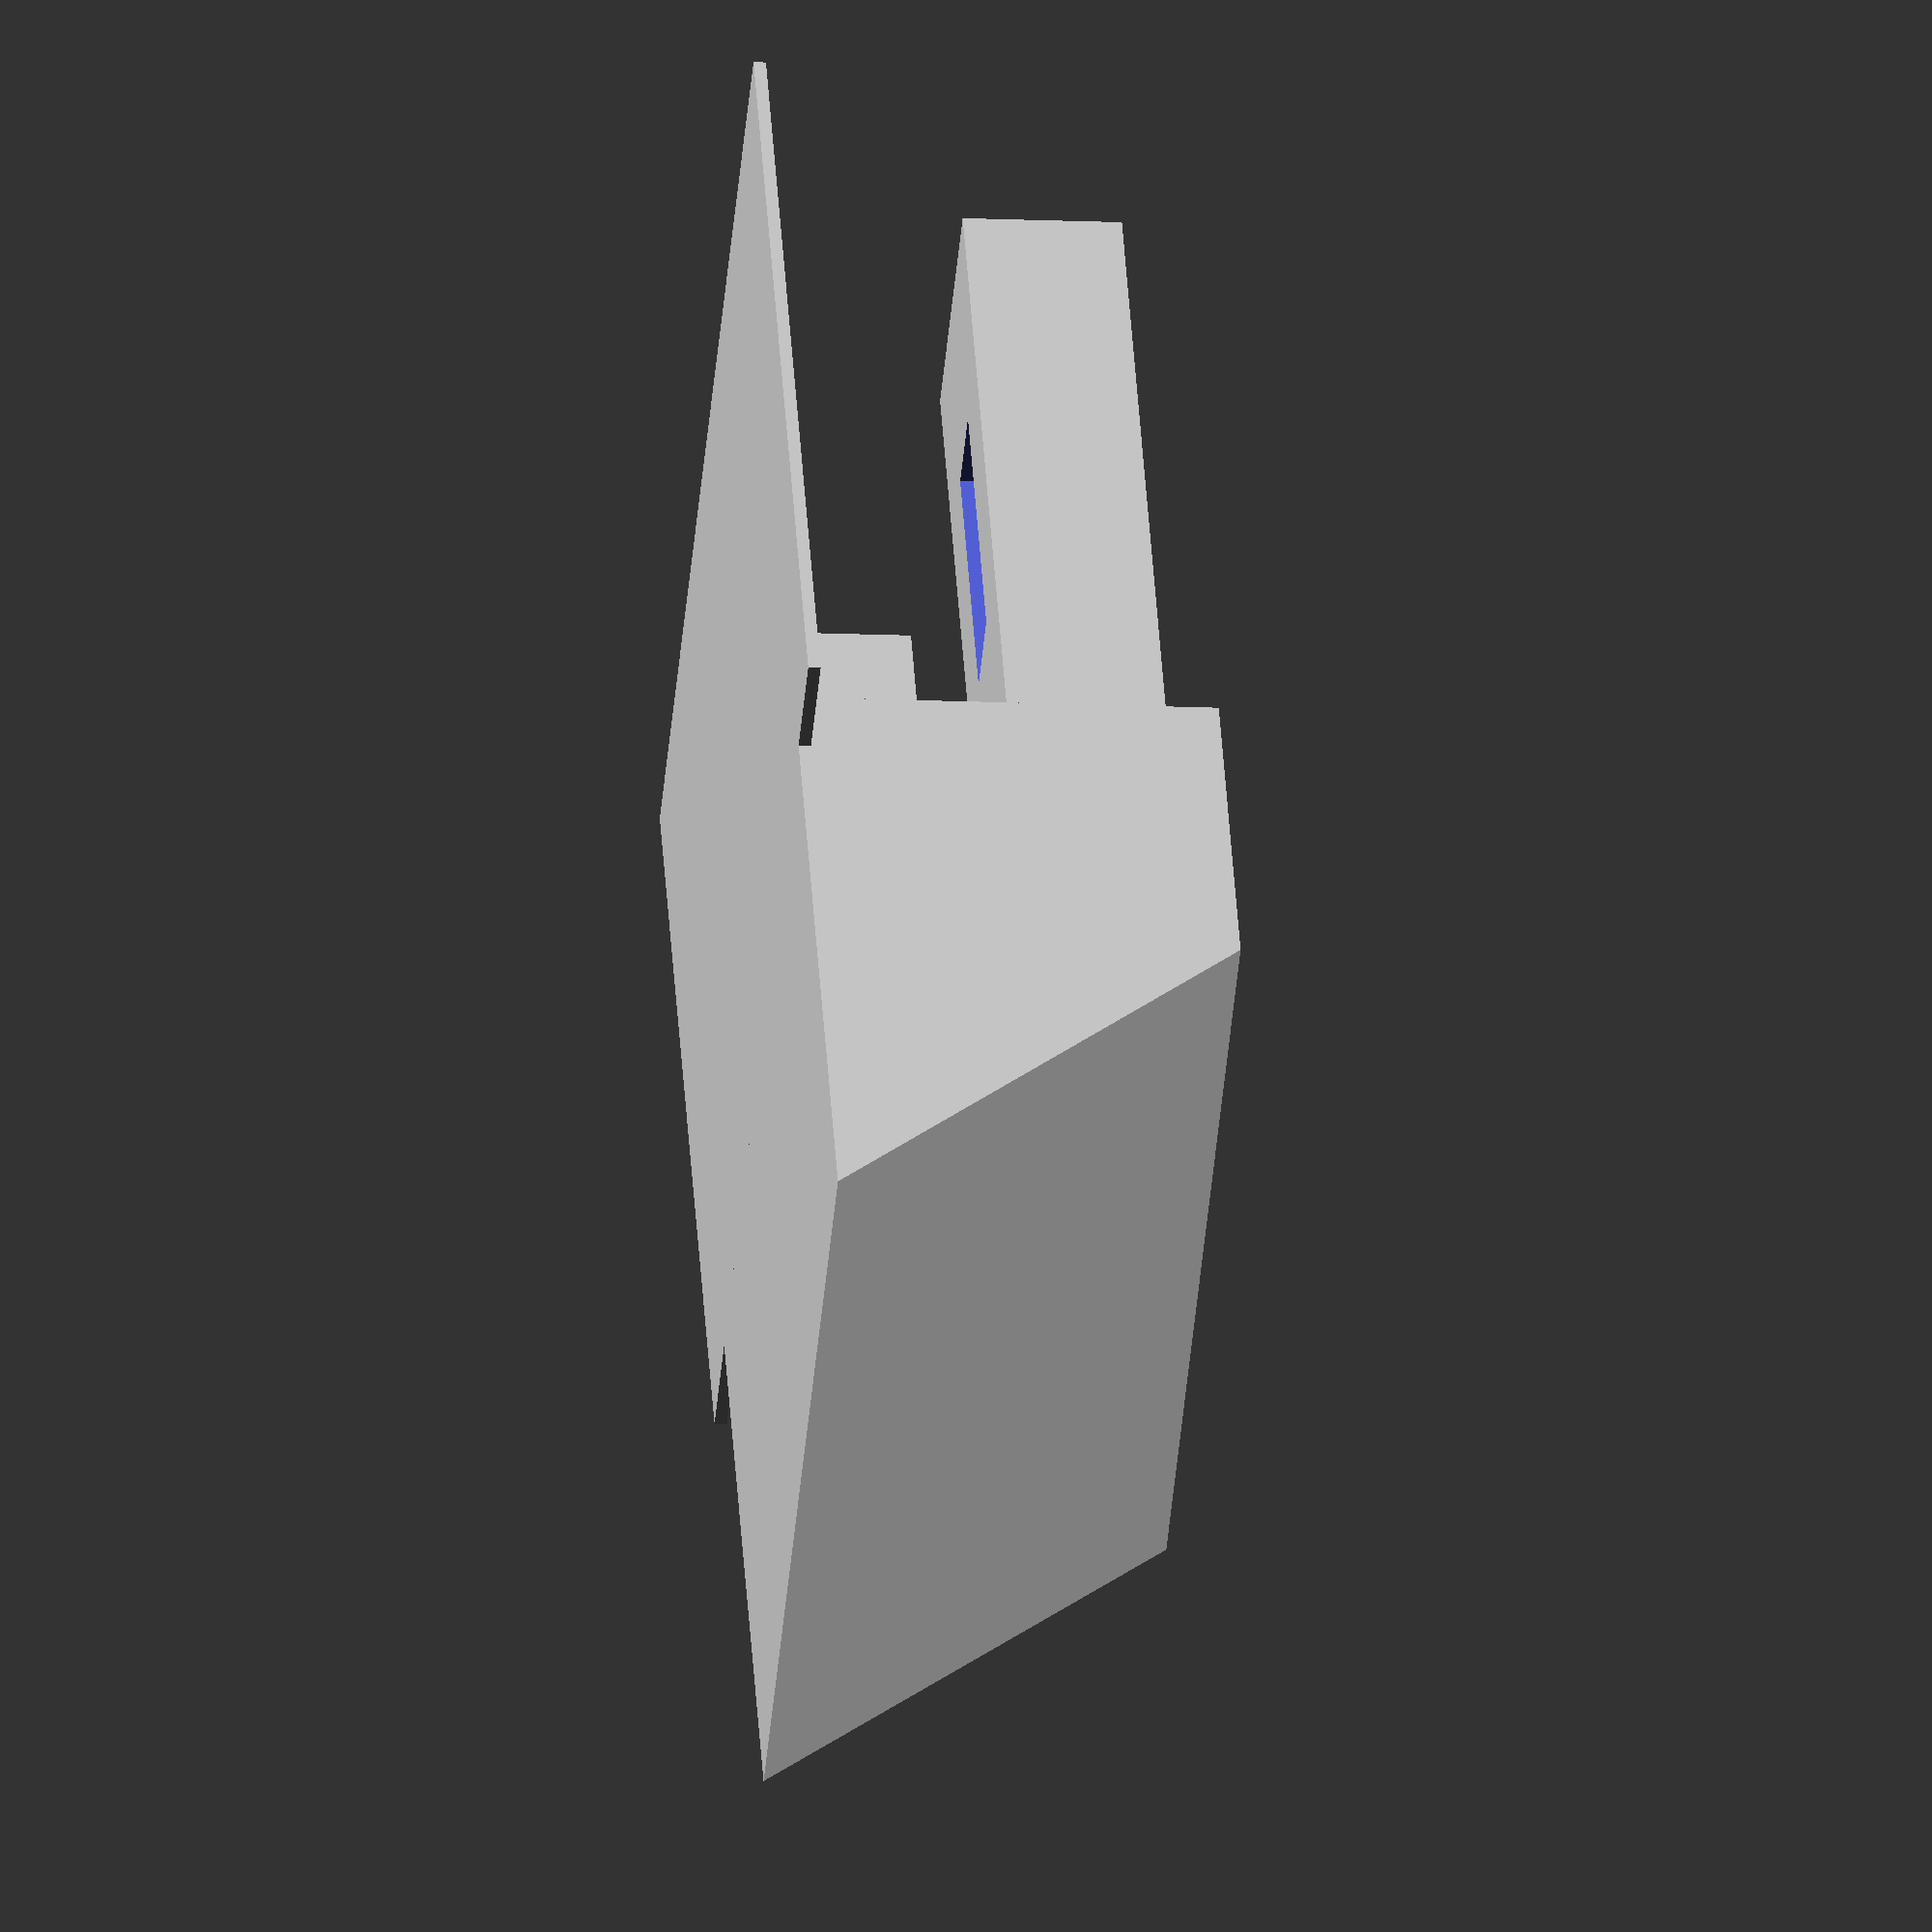
<openscad>
// This work is licensed under a Creative Commons Attribution-ShareAlike 4.0 International License (http://creativecommons.org/licenses/by-sa/4.0/)

ba=10;
bb=10;
bw=23;
bl = ba + bb;
bh=12;

al = 20;
aw = 7;
ah = 4.5;
ail = 8.4; // 8
aiw = 2.4; // 2

az = 1.5;

module a() {
    translate([al/2, aw/2, ah/2])
        difference() {
            cube([al, aw, ah], center = true);
            cube([ail, aiw, ah + 0.1], center = true);
        }
}

module b() {
    translate([0, bw, 0])
        rotate([90, 0, 0])
            linear_extrude(height = bw)
                polygon([ [0, 0], [ba, 0], [bl, bh], [0, bh] ]);
}

translate([0, bw, bh]) rotate([180, 0, 0]) union() {
    translate([0, 0, bh - ah - az]) a();
    translate([0, bw - aw, az]) a();
    translate([al, 0, 0]) b();
}
translate([-3, -3, 0]) cube([al + 5, bw + 6, 0.35]);
</openscad>
<views>
elev=193.1 azim=304.1 roll=276.3 proj=o view=wireframe
</views>
